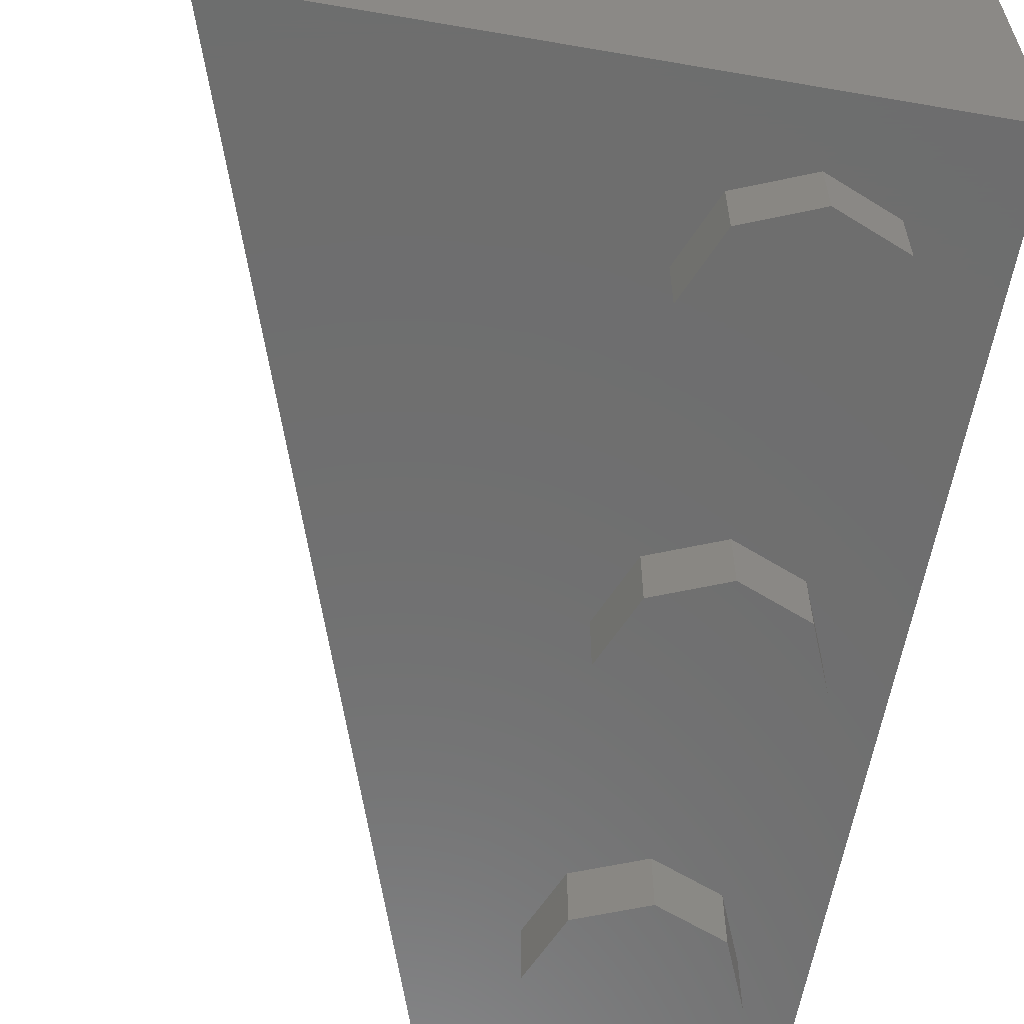
<metadata>
{"format":"stl","ext":"stl","renderer":"f3d","projection":"perspective","resolution":1024,"background":"white","views":[{"elev":-60.2,"azim":-10.0,"up":"+Y"}]}
</metadata>
<code>
# stl→obj: 438 verts, 768 faces
v 0.04 0.16 -0.92
v -0.6268 0.16 1.08
v 0.04 0.16 1.08
v 0.04 0.96 -0.92
v 0.16 0.96 -1.04
v 0 0.96 -1.2
v 0.56 0.96 0.4
v 0.5131 0.96 0.2869
v 0.4 0.96 0.4
v 0.4 0.96 0.24
v 0.2869 0.96 0.2869
v 0.24 0.96 0.4
v 0.2869 0.96 0.5131
v 0.4 0.96 0.56
v 0.5131 0.96 0.5131
v 0.56 0.96 -0.4
v 0.5131 0.96 -0.5131
v 0.4 0.96 -0.4
v 0.4 0.96 -0.56
v 0.2869 0.96 -0.5131
v 0.24 0.96 -0.4
v 0.2869 0.96 -0.2869
v 0.4 0.96 -0.24
v 0.5131 0.96 -0.2869
v 0.8 0 -1.2
v 0.8 0.96 -1.2
v 0.8 0.96 1.2
v 0.8 0 1.2
v 0.04 0.96 1.08
v -0.2 0.8 -0.2
v -0.6 0.8 1
v -0.6 0.16 1
v -0.2 0.96 -0.2
v -0.36 0.8 0.28
v -0.36 0.96 0.28
v -0.44 0.96 0.52
v -0.44 0.8 0.52
v -0.6 0.96 1
v -0.6268 0.96 1.08
v -0.8 0 1.2
v -0.72 0.8 0.96
v -0.32 0.8 -0.24
v 0 0 -1.2
v -0.32 0.96 -0.24
v -0.56 0.8 0.48
v -0.56 0.96 0.48
v -0.48 0.96 0.24
v -0.48 0.8 0.24
v -0.8 0.96 1.2
v -0.72 0.96 0.96
v 0.64 0.96 -1.04
v 0.64 0.96 1.04
v 0.16 0.96 1.04
v 0.56 0.16 0.4
v 0.5131 0.16 0.2869
v 0.4 0.16 0.24
v 0.2869 0.16 0.2869
v 0.24 0.16 0.4
v 0.2869 0.16 0.5131
v 0.4 0.16 0.56
v 0.5131 0.16 0.5131
v 0.56 0.16 -0.4
v 0.5131 0.16 -0.5131
v 0.4 0.16 -0.56
v 0.2869 0.16 -0.5131
v 0.24 0.16 -0.4
v 0.2869 0.16 -0.2869
v 0.4 0.16 -0.24
v 0.5131 0.16 -0.2869
v 0.16 0.16 1.04
v 0.64 0.16 1.04
v 0.64 0.16 -1.04
v 0.16 0.16 -1.04
v 0.16 -0.16 0.8
v 0.16 0 0.8
v 0.2303 0 0.6303
v 0.2303 -0.16 0.6303
v 0.4 0 0.56
v 0.4 -0.16 0.56
v 0.5697 0 0.6303
v 0.5697 -0.16 0.6303
v 0.64 0 0.8
v 0.64 -0.16 0.8
v 0.5697 0 0.9697
v 0.5697 -0.16 0.9697
v 0.4 0 1.04
v 0.4 -0.16 1.04
v 0.2303 0 0.9697
v 0.2303 -0.16 0.9697
v 0.16 -0.16 0
v 0.16 0 0
v 0.2303 0 -0.1697
v 0.2303 -0.16 -0.1697
v 0.4 0 -0.24
v 0.4 -0.16 -0.24
v 0.5697 0 -0.1697
v 0.5697 -0.16 -0.1697
v 0.64 0 0
v 0.64 -0.16 0
v 0.5697 0 0.1697
v 0.5697 -0.16 0.1697
v 0.4 0 0.24
v 0.4 -0.16 0.24
v 0.2303 0 0.1697
v 0.2303 -0.16 0.1697
v 0.16 0 -0
v 0.16 -0.16 -0
v 0.16 -0.16 -0.8
v 0.16 0 -0.8
v 0.2303 0 -0.9697
v 0.2303 -0.16 -0.9697
v 0.4 0 -1.04
v 0.4 -0.16 -1.04
v 0.5697 0 -0.9697
v 0.5697 -0.16 -0.9697
v 0.64 0 -0.8
v 0.64 -0.16 -0.8
v 0.5697 0 -0.6303
v 0.5697 -0.16 -0.6303
v 0.4 0 -0.56
v 0.4 -0.16 -0.56
v 0.2303 0 -0.6303
v 0.2303 -0.16 -0.6303
v 0.4 -0.16 0.8
v 0.4 -0.16 0
v 0.4 -0.16 -0.8
v -0.02528 0.14 -1.124
v -0.02528 0.66 -1.124
v -0.04428 0.72 -1.067
v -0.04428 0.08 -1.067
v -0.7557 0.72 1.067
v -0.7747 0.66 1.124
v -0.7747 0.14 1.124
v -0.7557 0.08 1.067
v -0.0348 0.14 -1.127
v -0.0348 0.66 -1.127
v -0.7842 0.216 1.121
v -0.7842 0.14 1.121
v -0.7842 0.25 1.121
v -0.7842 0.2716 1.121
v -0.7842 0.4504 1.121
v -0.7842 0.472 1.121
v -0.7842 0.484 1.121
v -0.7842 0.66 1.121
v -0.7492 0.25 1.016
v -0.7492 0.2966 1.016
v -0.676 0.2966 0.7965
v -0.536 0.24 0.3763
v -0.6961 0.4254 0.8566
v -0.6704 0.424 0.7794
v -0.6704 0.452 0.7794
v -0.7492 0.4254 1.016
v -0.7399 0.452 0.9881
v -0.7564 0.2716 1.038
v -0.7564 0.3209 1.038
v -0.6982 0.3209 0.863
v -0.7109 0.4011 0.901
v -0.7564 0.4011 1.038
v -0.7564 0.4504 1.038
v -0.7492 0.472 1.016
v -0.5294 0.24 0.3565
v -0.4095 0.24 -0.00316
v -0.3589 0.24 -0.155
v -0.07428 0.216 -1.009
v -0.286 0.244 -0.3737
v -0.2747 0.244 -0.4076
v -0.2619 0.244 -0.446
v -0.2592 0.244 -0.4539
v -0.2324 0.244 -0.5344
v -0.2056 0.244 -0.6149
v -0.2029 0.244 -0.6228
v -0.1901 0.244 -0.6612
v -0.1788 0.244 -0.6952
v -0.1681 0.244 -0.7272
v -0.07428 0.244 -1.009
v -0.0714 0.2458 -1.017
v -0.06892 0.251 -1.025
v -0.05784 0.268 -1.058
v -0.06728 0.2588 -1.03
v -0.06668 0.268 -1.032
v -0.05876 0.2852 -1.055
v -0.06836 0.283 -1.027
v -0.06148 0.3006 -1.047
v -0.08752 0.3585 -0.9691
v -0.0806 0.376 -0.9898
v -0.09184 0.3731 -0.956
v -0.08588 0.3938 -0.974
v -0.09684 0.3855 -0.941
v -0.09196 0.4088 -0.9558
v -0.1024 0.3952 -0.9244
v -0.09868 0.4207 -0.9356
v -0.1084 0.4022 -0.9066
v -0.1059 0.4292 -0.9139
v -0.1631 0.4518 -0.7422
v -0.1745 0.4621 -0.7081
v -0.1872 0.4736 -0.6699
v -0.2059 0.4904 -0.6139
v -0.2338 0.5157 -0.5301
v -0.2702 0.5777 -0.421
v -0.2523 0.5324 -0.4748
v -0.2653 0.5441 -0.4358
v -0.2724 0.529 -0.4143
v -0.3766 0.412 -0.1018
v -0.3877 0.4604 -0.0686
v -0.3591 0.5047 -0.1543
v -0.3336 0.5647 -0.2308
v -0.3277 0.576 -0.2485
v -0.321 0.58 -0.2688
v -0.2754 0.58 -0.4054
v -0.2789 0.5111 -0.3949
v -0.2846 0.4906 -0.3779
v -0.2994 0.4677 -0.3333
v -0.3744 0.3905 -0.1084
v -0.4183 0.4332 0.02324
v -0.4272 0.412 0.04996
v -0.45 0.424 0.1183
v -0.555 0.412 0.4332
v -0.5547 0.396 0.4324
v -0.5544 0.3811 0.4316
v -0.5528 0.3506 0.4267
v -0.5501 0.3209 0.4186
v -0.5463 0.2923 0.4074
v -0.5416 0.2652 0.3932
v -0.7399 0.484 0.9881
v -0.1754 0.26 -0.7053
v -0.1716 0.2844 -0.7167
v -0.1637 0.2721 -0.7406
v -0.1689 0.3102 -0.725
v -0.1604 0.3018 -0.7504
v -0.1672 0.3368 -0.73
v -0.1584 0.3326 -0.7563
v -0.1666 0.364 -0.7318
v -0.1578 0.364 -0.7583
v -0.1672 0.3912 -0.73
v -0.1584 0.3954 -0.7563
v -0.1689 0.4178 -0.725
v -0.1604 0.4262 -0.7504
v -0.1716 0.4436 -0.7167
v -0.1984 0.2565 -0.6364
v -0.1943 0.2715 -0.6488
v -0.1872 0.2544 -0.6699
v -0.1908 0.288 -0.6593
v -0.1831 0.274 -0.6823
v -0.188 0.3058 -0.6676
v -0.1798 0.2951 -0.6922
v -0.186 0.3247 -0.6737
v -0.1774 0.3174 -0.6994
v -0.1848 0.3442 -0.6774
v -0.176 0.3405 -0.7037
v -0.1843 0.364 -0.6786
v -0.1755 0.364 -0.7052
v -0.1848 0.3838 -0.6774
v -0.176 0.3875 -0.7037
v -0.186 0.4033 -0.6737
v -0.1774 0.4106 -0.6994
v -0.188 0.4222 -0.6676
v -0.1798 0.4329 -0.6922
v -0.1908 0.44 -0.6593
v -0.1831 0.454 -0.6823
v -0.1943 0.4565 -0.6488
v -0.1984 0.4715 -0.6364
v -0.2031 0.4846 -0.6222
v -0.2664 0.2565 -0.4325
v -0.2776 0.2544 -0.399
v -0.2705 0.2715 -0.42
v -0.274 0.288 -0.4096
v -0.2817 0.274 -0.3866
v -0.285 0.2951 -0.3766
v -0.2768 0.3058 -0.4012
v -0.2788 0.3247 -0.3952
v -0.2874 0.3174 -0.3695
v -0.2888 0.3405 -0.3651
v -0.28 0.3442 -0.3915
v -0.2805 0.364 -0.3902
v -0.2893 0.364 -0.3637
v -0.2888 0.3875 -0.3651
v -0.28 0.3838 -0.3915
v -0.2788 0.4033 -0.3952
v -0.2874 0.4106 -0.3695
v -0.285 0.4329 -0.3766
v -0.2768 0.4222 -0.4012
v -0.274 0.44 -0.4096
v -0.2817 0.454 -0.3866
v -0.2776 0.4736 -0.399
v -0.2705 0.4565 -0.42
v -0.2664 0.4715 -0.4325
v -0.2726 0.4913 -0.4137
v -0.267 0.5068 -0.4305
v -0.2617 0.4846 -0.4466
v -0.2564 0.4956 -0.4623
v -0.2609 0.5199 -0.449
v -0.2542 0.5303 -0.4691
v -0.2508 0.5044 -0.4792
v -0.2448 0.5108 -0.4971
v -0.2387 0.5147 -0.5156
v -0.3614 0.264 -0.1476
v -0.3 0.264 -0.3316
v -0.2894 0.26 -0.3636
v -0.3011 0.2721 -0.3282
v -0.2932 0.2844 -0.3521
v -0.2959 0.3102 -0.3438
v -0.3044 0.3018 -0.3184
v -0.3064 0.3326 -0.3125
v -0.2976 0.3368 -0.3388
v -0.2982 0.364 -0.3371
v -0.307 0.364 -0.3105
v -0.3064 0.3954 -0.3125
v -0.2976 0.3912 -0.3388
v -0.2959 0.4178 -0.3438
v -0.3044 0.4262 -0.3184
v -0.3011 0.4559 -0.3282
v -0.2932 0.4436 -0.3521
v -0.2894 0.468 -0.3636
v -0.2056 0.2792 -0.6149
v -0.1944 0.2792 -0.6483
v -0.1944 0.364 -0.6483
v -0.1944 0.4488 -0.6483
v -0.2056 0.4488 -0.6149
v -0.2056 0.484 -0.6149
v -0.2324 0.484 -0.5344
v -0.2592 0.484 -0.4539
v -0.2592 0.4488 -0.4539
v -0.2704 0.4488 -0.4206
v -0.2704 0.364 -0.4206
v -0.2704 0.2792 -0.4206
v -0.2592 0.2792 -0.4539
v -0.4111 0.256 0.00176
v -0.3978 0.256 -0.03828
v -0.4122 0.396 0.00496
v -0.4626 0.396 0.1562
v -0.5335 0.256 0.3688
v -0.5387 0.281 0.3846
v -0.543 0.3078 0.3974
v -0.5463 0.336 0.4073
v -0.5486 0.3657 0.4141
v -0.5497 0.396 0.4176
v -0.4194 0.336 0.02648
v -0.7652 0.08 1.064
v -0.05376 0.08 -1.07
v -0.05784 0.216 -1.058
v -0.05376 0.72 -1.07
v -0.7652 0.72 1.064
v -0.2008 0.364 -0.6293
v -0.2198 0.356 -0.5724
v -0.2206 0.3852 -0.5699
v -0.223 0.4136 -0.5626
v -0.227 0.4401 -0.5506
v -0.2324 0.464 -0.5344
v -0.2324 0.264 -0.5344
v -0.2318 0.306 -0.5363
v -0.2425 0.306 -0.5041
v -0.2318 0.34 -0.5363
v -0.2548 0.2933 -0.4674
v -0.2533 0.306 -0.4718
v -0.264 0.364 -0.4396
v -0.2533 0.34 -0.4718
v -0.2533 0.374 -0.4718
v -0.2425 0.374 -0.5041
v -0.2318 0.374 -0.5363
v -0.04427 0.08 -1.067
v -0.03701 0.08457 -1.089
v -0.0253 0.14 -1.124
v -0.03086 0.09757 -1.107
v -0.02674 0.117 -1.12
v -0.7733 0.117 1.12
v -0.7691 0.09757 1.107
v -0.763 0.08457 1.089
v -0.04427 0.72 -1.067
v -0.0253 0.66 -1.124
v -0.02674 0.683 -1.12
v -0.03086 0.7024 -1.107
v -0.03701 0.7154 -1.089
v -0.763 0.7154 1.089
v -0.7691 0.7024 1.107
v -0.7733 0.683 1.12
v -0.0465 0.08457 -1.092
v -0.04034 0.09757 -1.111
v -0.03623 0.117 -1.123
v -0.03479 0.14 -1.127
v -0.7827 0.117 1.117
v -0.7786 0.09757 1.104
v -0.7725 0.08457 1.086
v -0.03479 0.66 -1.127
v -0.03623 0.683 -1.123
v -0.04034 0.7024 -1.111
v -0.0465 0.7154 -1.092
v -0.7725 0.7154 1.086
v -0.7786 0.7024 1.104
v -0.7827 0.683 1.117
v -0.07429 0.216 -1.009
v -0.06799 0.22 -1.028
v -0.06266 0.2312 -1.044
v -0.0591 0.2481 -1.054
v -0.2703 0.364 -0.4206
v -0.2675 0.3181 -0.4292
v -0.2703 0.2791 -0.4206
v -0.2592 0.2791 -0.4539
v -0.2469 0.2531 -0.4909
v -0.2179 0.2531 -0.578
v -0.2056 0.2791 -0.6149
v -0.1945 0.2791 -0.6483
v -0.1973 0.3181 -0.6396
v -0.1945 0.364 -0.6483
v -0.1973 0.4099 -0.6396
v -0.1945 0.4489 -0.6483
v -0.2056 0.4489 -0.6149
v -0.2179 0.4749 -0.578
v -0.2469 0.4749 -0.4909
v -0.2592 0.4489 -0.4539
v -0.2703 0.4489 -0.4206
v -0.2675 0.4099 -0.4292
v -0.2032 0.3257 -0.6221
v -0.21 0.2933 -0.6015
v -0.2203 0.2716 -0.5707
v -0.2445 0.2716 -0.4981
v -0.2548 0.2933 -0.4673
v -0.2675 0.3181 -0.4293
v -0.2616 0.3257 -0.4468
v -0.2675 0.4099 -0.4293
v -0.2616 0.4023 -0.4468
v -0.2548 0.4347 -0.4673
v -0.2445 0.4564 -0.4981
v -0.2203 0.4564 -0.5707
v -0.21 0.4347 -0.6015
v -0.2032 0.4023 -0.6221
v -0.2425 0.34 -0.5041
v -0.2326 0.327 -0.5339
v -0.2349 0.316 -0.5269
v -0.2384 0.3086 -0.5164
v -0.2466 0.3086 -0.4917
v -0.2501 0.316 -0.4813
v -0.2525 0.327 -0.4743
v -0.2525 0.353 -0.4743
v -0.2501 0.364 -0.4813
v -0.2466 0.3714 -0.4917
v -0.2384 0.3714 -0.5164
v -0.2349 0.364 -0.5269
v -0.2326 0.353 -0.5339
f 1 2 3
f 4 5 6
f 7 8 9
f 8 10 9
f 10 11 9
f 11 12 9
f 12 13 9
f 13 14 9
f 14 15 9
f 15 7 9
f 16 17 18
f 17 19 18
f 19 20 18
f 20 21 18
f 21 22 18
f 22 23 18
f 23 24 18
f 24 16 18
f 25 26 27
f 25 27 28
f 3 29 4
f 3 4 1
f 30 31 32
f 30 32 1
f 4 33 30
f 4 30 1
f 34 35 36
f 34 36 37
f 38 39 2
f 38 2 32
f 40 41 42
f 40 42 43
f 42 44 6
f 42 6 43
f 45 46 47
f 45 47 48
f 40 49 50
f 40 50 41
f 26 25 43
f 26 43 6
f 44 42 30
f 44 30 33
f 35 34 48
f 35 48 47
f 46 45 37
f 46 37 36
f 38 31 41
f 38 41 50
f 29 3 2
f 29 2 39
f 49 40 28
f 49 28 27
f 28 40 43
f 28 43 25
f 48 34 30
f 48 30 42
f 41 31 37
f 41 37 45
f 6 5 51
f 6 51 26
f 26 51 52
f 26 52 27
f 29 53 5
f 29 5 4
f 44 33 4
f 44 4 6
f 46 36 35
f 46 35 47
f 49 39 38
f 49 38 50
f 27 52 53
f 27 53 29
f 27 29 39
f 27 39 49
f 7 54 55
f 7 55 8
f 8 55 56
f 8 56 10
f 10 56 57
f 10 57 11
f 11 57 58
f 11 58 12
f 12 58 59
f 12 59 13
f 13 59 60
f 13 60 14
f 14 60 61
f 14 61 15
f 15 61 54
f 15 54 7
f 16 62 63
f 16 63 17
f 17 63 64
f 17 64 19
f 19 64 65
f 19 65 20
f 20 65 66
f 20 66 21
f 21 66 67
f 21 67 22
f 22 67 68
f 22 68 23
f 23 68 69
f 23 69 24
f 24 69 62
f 24 62 16
f 70 71 72
f 70 72 73
f 70 53 52
f 70 52 71
f 73 5 53
f 73 53 70
f 72 51 5
f 72 5 73
f 71 52 51
f 71 51 72
f 74 75 76
f 74 76 77
f 77 76 78
f 77 78 79
f 79 78 80
f 79 80 81
f 81 80 82
f 81 82 83
f 83 82 84
f 83 84 85
f 85 84 86
f 85 86 87
f 87 86 88
f 87 88 89
f 89 88 75
f 89 75 74
f 90 91 92
f 90 92 93
f 93 92 94
f 93 94 95
f 95 94 96
f 95 96 97
f 97 96 98
f 97 98 99
f 99 98 100
f 99 100 101
f 101 100 102
f 101 102 103
f 103 102 104
f 103 104 105
f 105 104 106
f 105 106 107
f 108 109 110
f 108 110 111
f 111 110 112
f 111 112 113
f 113 112 114
f 113 114 115
f 115 114 116
f 115 116 117
f 117 116 118
f 117 118 119
f 119 118 120
f 119 120 121
f 121 120 122
f 121 122 123
f 123 122 109
f 123 109 108
f 124 74 77
f 124 77 79
f 124 79 81
f 124 81 83
f 124 83 85
f 124 85 87
f 124 87 89
f 124 89 74
f 125 90 93
f 125 93 95
f 125 95 97
f 125 97 99
f 125 99 101
f 125 101 103
f 125 103 105
f 125 105 107
f 126 108 111
f 126 111 113
f 126 113 115
f 126 115 117
f 126 117 119
f 126 119 121
f 126 121 123
f 126 123 108
f 127 128 129
f 129 130 127
f 131 132 133
f 133 134 131
f 135 136 128
f 128 127 135
f 137 138 133
f 139 137 133
f 140 139 133
f 132 141 140
f 140 133 132
f 142 141 132
f 143 142 132
f 144 143 132
f 145 146 147
f 147 148 145
f 147 149 150
f 150 148 147
f 151 150 149
f 149 152 153
f 153 151 149
f 145 139 140
f 140 154 145
f 155 146 145
f 145 154 155
f 147 146 155
f 155 156 147
f 157 149 147
f 147 156 157
f 152 149 157
f 157 158 152
f 159 160 152
f 152 158 159
f 141 142 160
f 160 159 141
f 154 140 155
f 155 158 157
f 157 156 155
f 155 140 141
f 141 158 155
f 158 141 159
f 139 145 148
f 148 137 139
f 148 161 137
f 161 162 137
f 162 163 164
f 164 137 162
f 163 165 166
f 166 164 163
f 166 167 164
f 167 168 164
f 168 169 164
f 169 170 164
f 170 171 164
f 171 172 164
f 172 173 164
f 173 174 164
f 174 175 164
f 175 176 164
f 176 177 164
f 177 178 164
f 177 179 178
f 179 180 181
f 181 178 179
f 181 180 182
f 182 183 181
f 182 184 185
f 185 183 182
f 185 184 186
f 186 187 185
f 186 188 189
f 189 187 186
f 189 188 190
f 190 191 189
f 190 192 193
f 193 191 190
f 192 194 193
f 194 195 193
f 195 196 193
f 196 197 193
f 197 198 199
f 199 193 197
f 198 200 199
f 200 201 199
f 201 202 203
f 203 199 201
f 203 204 205
f 205 199 203
f 205 206 207
f 207 199 205
f 207 208 209
f 209 199 207
f 210 211 212
f 212 213 210
f 203 202 210
f 210 213 203
f 214 204 203
f 203 215 214
f 216 214 215
f 217 150 216
f 216 215 217
f 217 218 150
f 218 219 150
f 219 220 150
f 220 221 150
f 221 222 150
f 222 223 150
f 223 148 150
f 153 152 160
f 160 224 153
f 160 142 143
f 143 224 160
f 173 225 174
f 225 226 227
f 227 174 225
f 227 226 228
f 228 229 227
f 228 230 231
f 231 229 228
f 231 230 232
f 232 233 231
f 232 234 235
f 235 233 232
f 235 234 236
f 236 237 235
f 236 238 194
f 194 237 236
f 238 195 194
f 171 239 172
f 239 240 241
f 241 172 239
f 241 240 242
f 242 243 241
f 242 244 245
f 245 243 242
f 245 244 246
f 246 247 245
f 246 248 249
f 249 247 246
f 249 248 250
f 250 251 249
f 250 252 253
f 253 251 250
f 253 252 254
f 254 255 253
f 254 256 257
f 257 255 254
f 257 256 258
f 258 259 257
f 258 260 196
f 196 259 258
f 260 261 196
f 261 262 196
f 262 197 196
f 263 167 166
f 264 265 263
f 263 166 264
f 266 265 264
f 264 267 266
f 268 269 266
f 266 267 268
f 270 269 268
f 268 271 270
f 272 273 270
f 270 271 272
f 274 273 272
f 272 275 274
f 276 277 274
f 274 275 276
f 278 277 276
f 276 279 278
f 280 281 278
f 278 279 280
f 282 281 280
f 280 283 282
f 284 285 282
f 282 283 284
f 286 285 284
f 284 287 286
f 288 289 286
f 286 287 288
f 290 289 288
f 288 291 290
f 292 293 290
f 290 291 292
f 294 293 292
f 292 200 294
f 295 294 200
f 198 295 200
f 165 163 296
f 296 297 165
f 298 165 297
f 299 300 298
f 298 297 299
f 301 300 299
f 299 302 301
f 303 304 301
f 301 302 303
f 305 304 303
f 303 306 305
f 307 308 305
f 305 306 307
f 309 308 307
f 307 310 309
f 311 312 309
f 309 310 311
f 313 312 311
f 311 212 313
f 211 313 212
f 172 241 173
f 241 243 225
f 225 173 241
f 225 243 245
f 245 226 225
f 245 247 228
f 228 226 245
f 228 247 249
f 249 230 228
f 249 251 232
f 232 230 249
f 232 251 253
f 253 234 232
f 253 255 236
f 236 234 253
f 236 255 257
f 257 238 236
f 257 259 195
f 195 238 257
f 259 196 195
f 239 171 170
f 170 314 239
f 315 240 239
f 239 314 315
f 242 240 315
f 316 244 242
f 242 315 316
f 248 246 244
f 244 316 248
f 252 250 248
f 248 316 252
f 256 254 252
f 252 316 256
f 258 256 316
f 316 317 258
f 260 258 317
f 261 260 317
f 317 318 261
f 319 261 318
f 197 262 261
f 261 319 197
f 320 198 197
f 197 319 320
f 294 295 198
f 198 320 294
f 290 293 294
f 294 320 290
f 321 289 290
f 290 320 321
f 286 289 321
f 321 322 286
f 323 285 286
f 286 322 323
f 282 285 323
f 324 281 282
f 282 323 324
f 277 278 281
f 281 324 277
f 273 274 277
f 277 324 273
f 269 270 273
f 273 324 269
f 266 269 324
f 324 325 266
f 265 266 325
f 263 265 325
f 325 326 263
f 168 167 263
f 263 326 168
f 264 166 165
f 298 267 264
f 264 165 298
f 268 267 298
f 298 300 268
f 301 271 268
f 268 300 301
f 272 271 301
f 301 304 272
f 305 275 272
f 272 304 305
f 276 275 305
f 305 308 276
f 309 279 276
f 276 308 309
f 280 279 309
f 309 312 280
f 313 283 280
f 280 312 313
f 284 283 313
f 313 211 284
f 210 287 284
f 284 211 210
f 288 287 210
f 210 202 288
f 201 291 288
f 288 202 201
f 292 291 201
f 200 292 201
f 163 162 327
f 327 328 163
f 329 296 163
f 163 328 329
f 213 296 329
f 203 213 329
f 330 215 203
f 203 329 330
f 331 161 148
f 148 223 331
f 222 332 331
f 331 223 222
f 333 332 222
f 222 221 333
f 220 334 333
f 333 221 220
f 335 334 220
f 220 219 335
f 218 336 335
f 335 219 218
f 328 327 337
f 337 329 328
f 329 337 334
f 334 330 329
f 334 335 336
f 336 330 334
f 175 174 227
f 227 176 175
f 227 229 177
f 177 176 227
f 179 177 229
f 229 180 179
f 229 231 180
f 231 233 182
f 182 180 231
f 182 233 235
f 235 184 182
f 235 188 186
f 186 184 235
f 188 235 237
f 237 190 188
f 237 194 192
f 192 190 237
f 299 297 296
f 302 299 296
f 303 302 296
f 213 306 303
f 303 296 213
f 307 306 213
f 310 307 213
f 311 310 213
f 212 311 213
f 161 331 327
f 327 162 161
f 215 330 336
f 336 217 215
f 336 218 217
f 331 332 333
f 333 327 331
f 333 334 337
f 337 327 333
f 138 137 338
f 137 164 339
f 339 338 137
f 339 164 340
f 340 135 339
f 340 178 136
f 136 135 340
f 178 181 136
f 181 183 136
f 183 185 136
f 185 187 136
f 187 189 136
f 189 191 136
f 191 193 136
f 193 199 341
f 341 136 193
f 199 209 341
f 209 208 342
f 342 341 209
f 208 207 342
f 207 206 342
f 206 205 204
f 204 342 206
f 204 214 216
f 216 342 204
f 224 143 144
f 144 342 224
f 224 342 216
f 216 151 224
f 216 150 151
f 153 224 151
f 343 344 345
f 343 345 346
f 343 346 347
f 343 347 348
f 344 343 349
f 349 350 344
f 350 349 351
f 352 345 344
f 344 350 352
f 351 349 353
f 353 354 351
f 353 355 356
f 356 354 353
f 357 356 355
f 357 355 348
f 348 347 358
f 358 357 348
f 358 347 346
f 346 359 358
f 346 345 352
f 352 359 346
f 360 361 362
f 361 363 362
f 363 364 362
f 133 365 366
f 133 366 367
f 133 367 134
f 368 341 342
f 368 342 131
f 134 338 339
f 134 339 360
f 368 131 134
f 368 134 360
f 369 370 371
f 369 371 372
f 369 372 368
f 131 373 132
f 373 374 132
f 374 375 132
f 360 339 376
f 360 376 361
f 361 376 377
f 361 377 363
f 363 377 378
f 363 378 364
f 364 378 379
f 364 379 362
f 133 138 380
f 133 380 365
f 365 380 381
f 365 381 366
f 366 381 382
f 366 382 367
f 367 382 338
f 367 338 134
f 369 383 384
f 369 384 370
f 370 384 385
f 370 385 371
f 371 385 386
f 371 386 372
f 372 386 341
f 372 341 368
f 131 342 387
f 131 387 373
f 373 387 388
f 373 388 374
f 374 388 389
f 374 389 375
f 375 389 144
f 375 144 132
f 379 378 377
f 379 377 376
f 379 376 339
f 338 382 138
f 382 381 138
f 381 380 138
f 341 386 383
f 386 385 383
f 385 384 383
f 144 389 388
f 144 388 387
f 144 387 342
f 340 390 391
f 340 391 392
f 340 392 393
f 340 393 178
f 178 393 392
f 178 392 391
f 178 391 390
f 394 395 396
f 395 397 396
f 168 397 398
f 168 398 169
f 169 399 170
f 399 400 170
f 401 400 402
f 401 402 403
f 403 404 405
f 404 406 405
f 319 406 407
f 319 407 320
f 320 408 321
f 408 409 321
f 410 409 411
f 410 411 394
f 343 403 402
f 343 402 412
f 412 402 400
f 412 400 413
f 413 400 399
f 413 399 414
f 414 399 169
f 414 169 349
f 349 169 398
f 349 398 415
f 415 398 397
f 415 397 416
f 416 397 417
f 416 417 418
f 418 417 394
f 418 394 355
f 355 394 419
f 355 419 420
f 420 419 409
f 420 409 421
f 421 409 408
f 421 408 422
f 422 408 320
f 422 320 348
f 348 320 407
f 348 407 423
f 423 407 406
f 423 406 424
f 424 406 404
f 424 404 425
f 425 404 403
f 425 403 343
f 426 352 427
f 426 427 428
f 426 428 429
f 426 429 351
f 426 351 430
f 426 430 431
f 426 431 432
f 426 432 356
f 426 356 433
f 426 433 434
f 426 434 435
f 426 435 358
f 426 358 436
f 426 436 437
f 426 437 438
f 426 438 352
f 350 351 429
f 350 429 428
f 350 428 427
f 350 427 352
f 354 356 432
f 354 432 431
f 354 431 430
f 354 430 351
f 357 358 435
f 357 435 434
f 357 434 433
f 357 433 356
f 359 352 438
f 359 438 437
f 359 437 436
f 359 436 358
f 343 412 413
f 343 413 414
f 343 414 349
f 349 415 416
f 416 418 355
f 355 420 421
f 355 421 422
f 355 422 348
f 348 423 343
f 423 424 343
f 424 425 343

</code>
